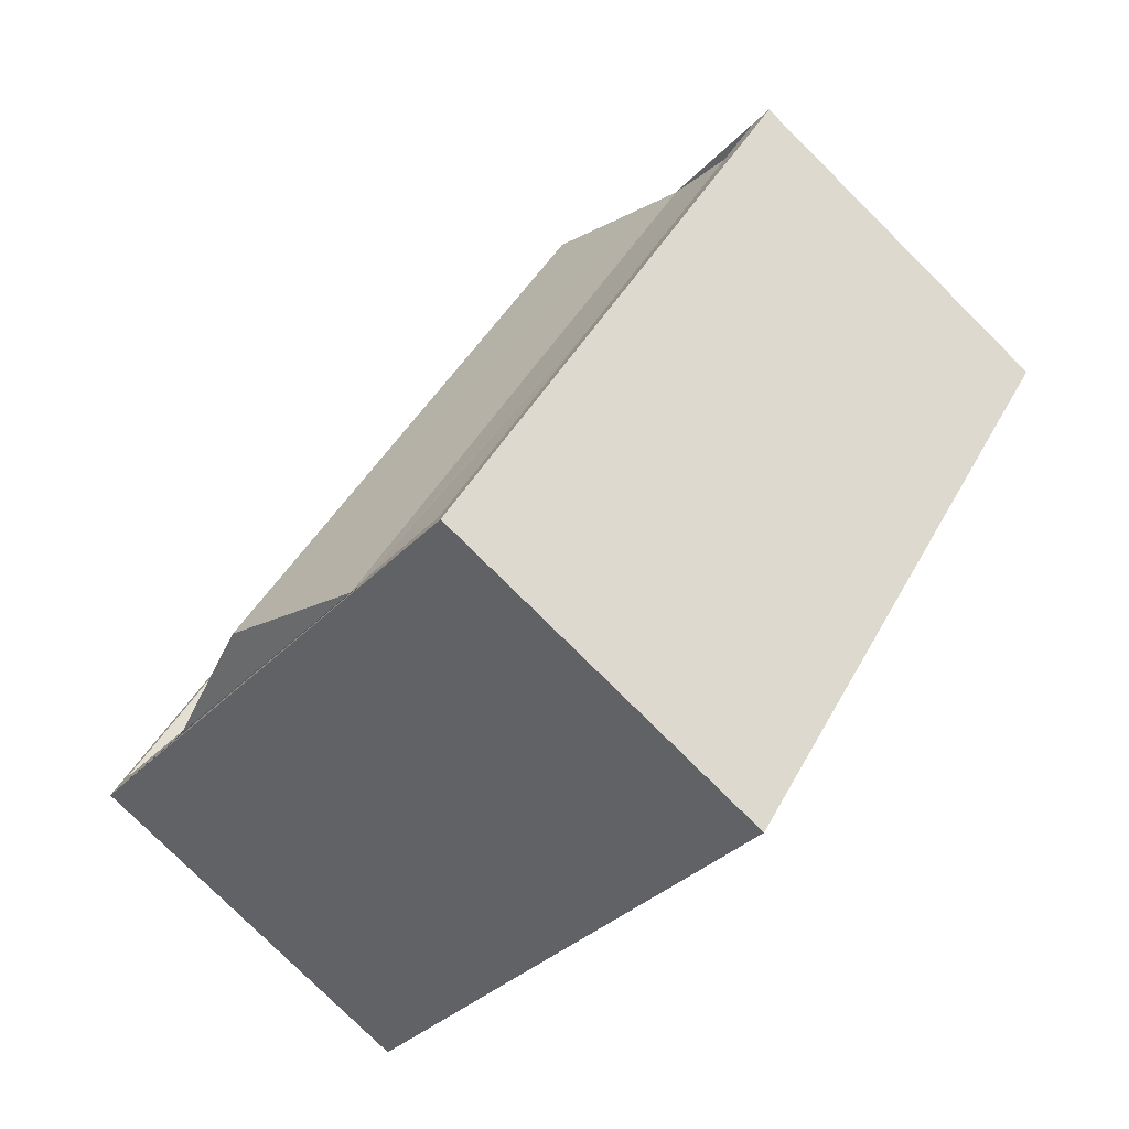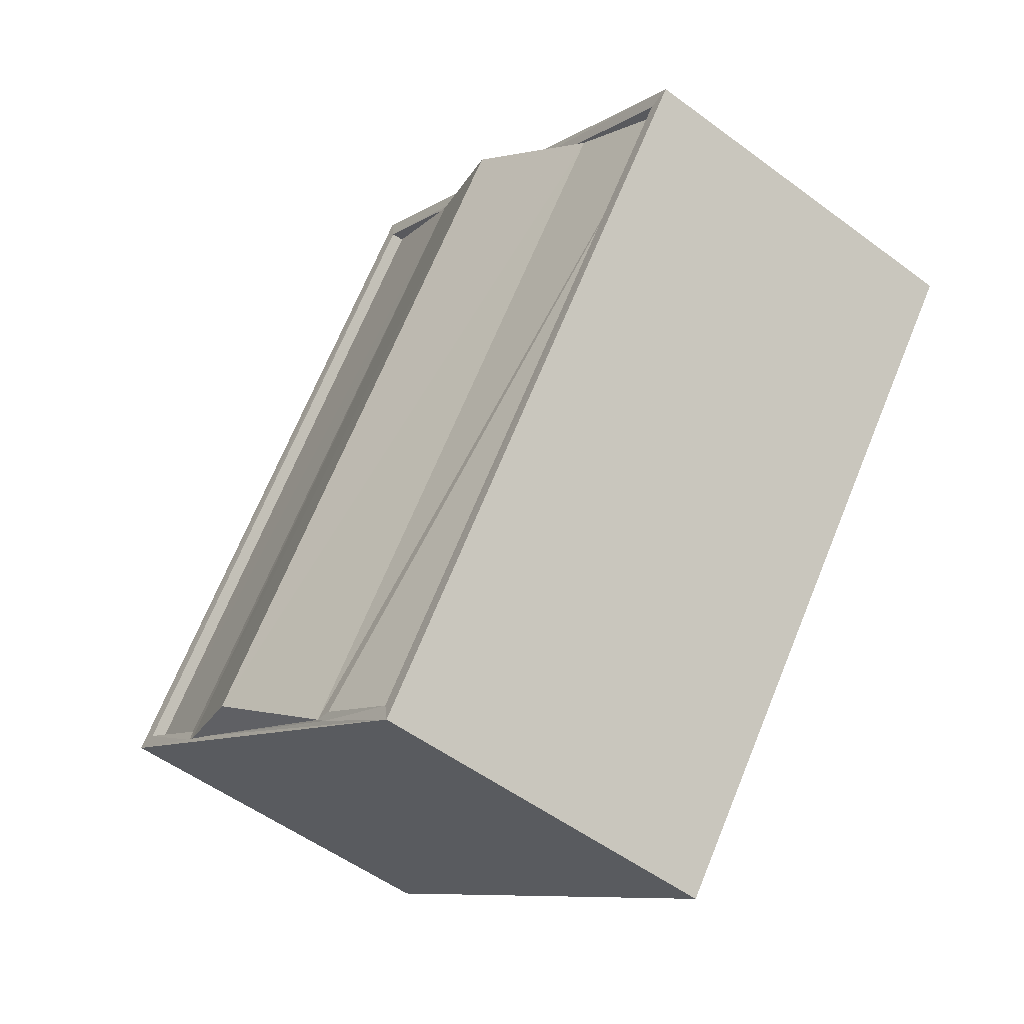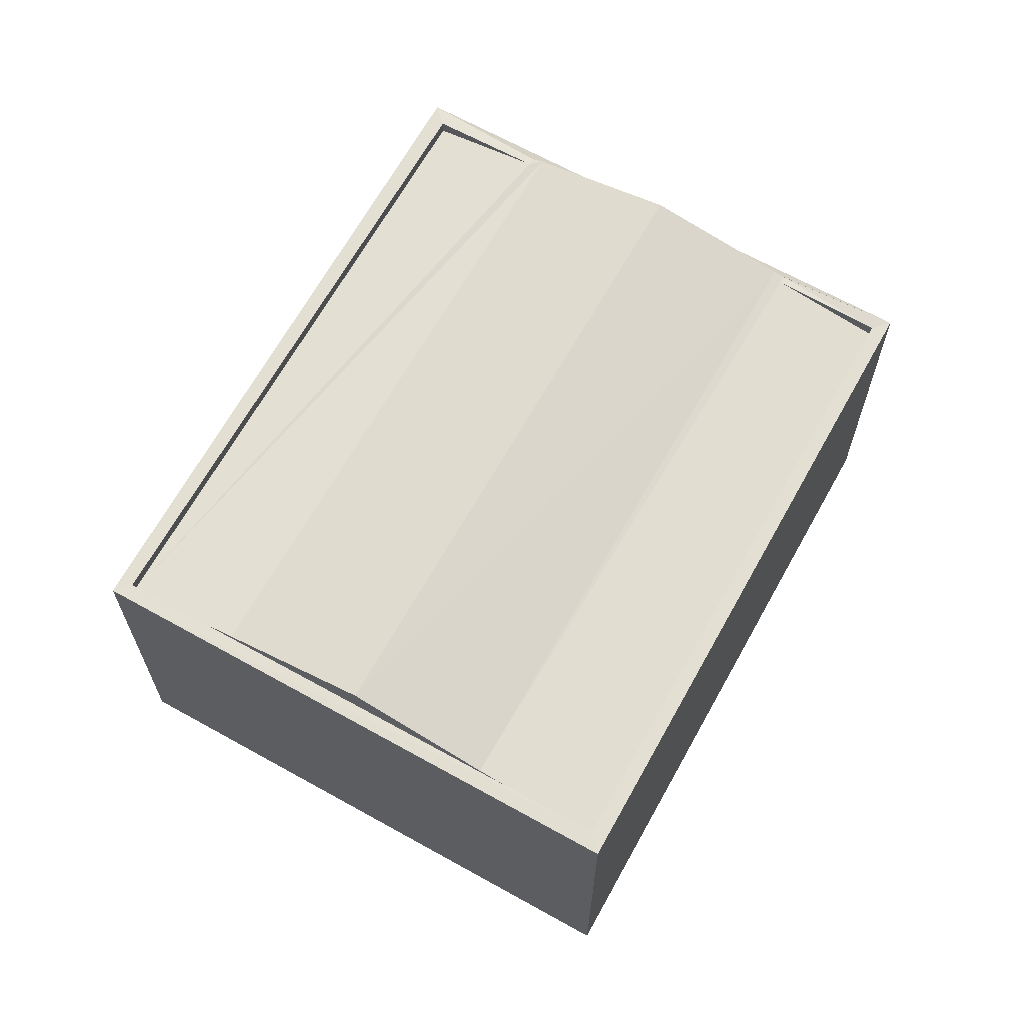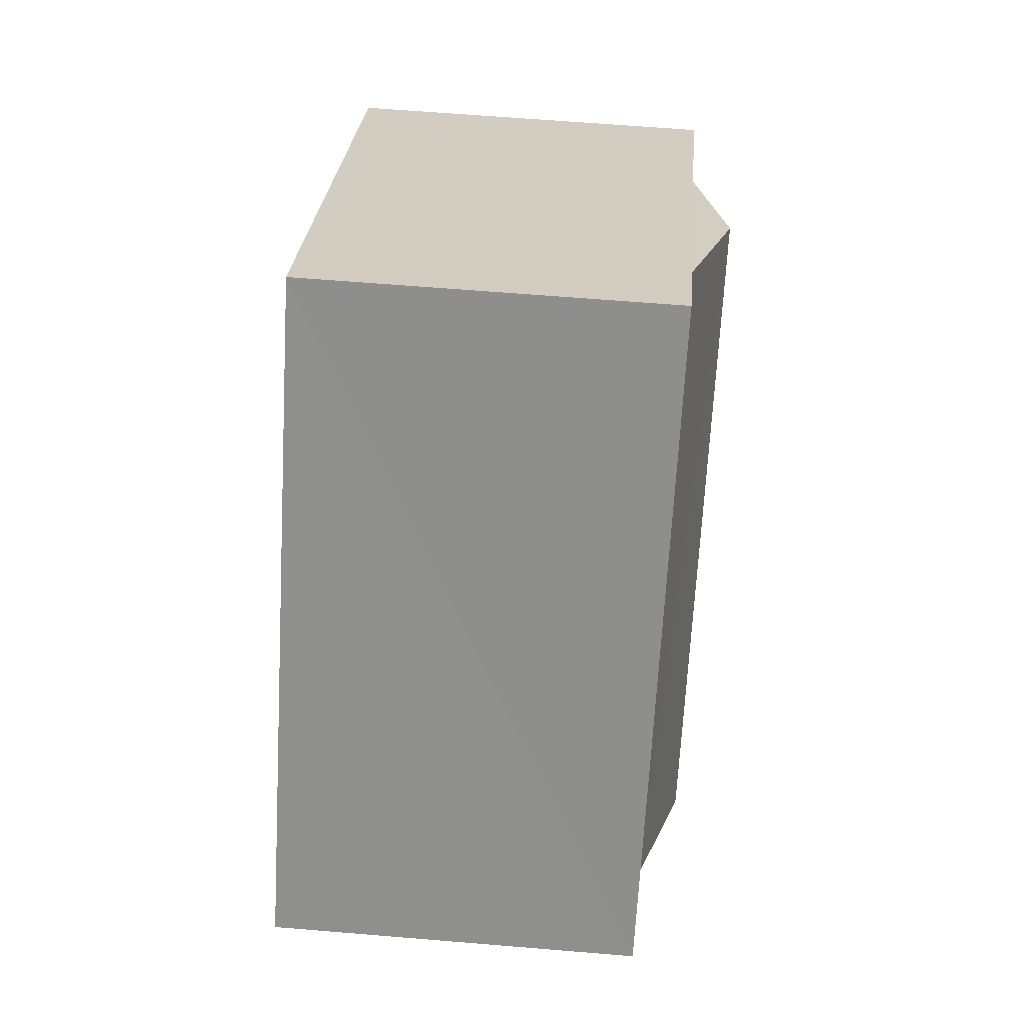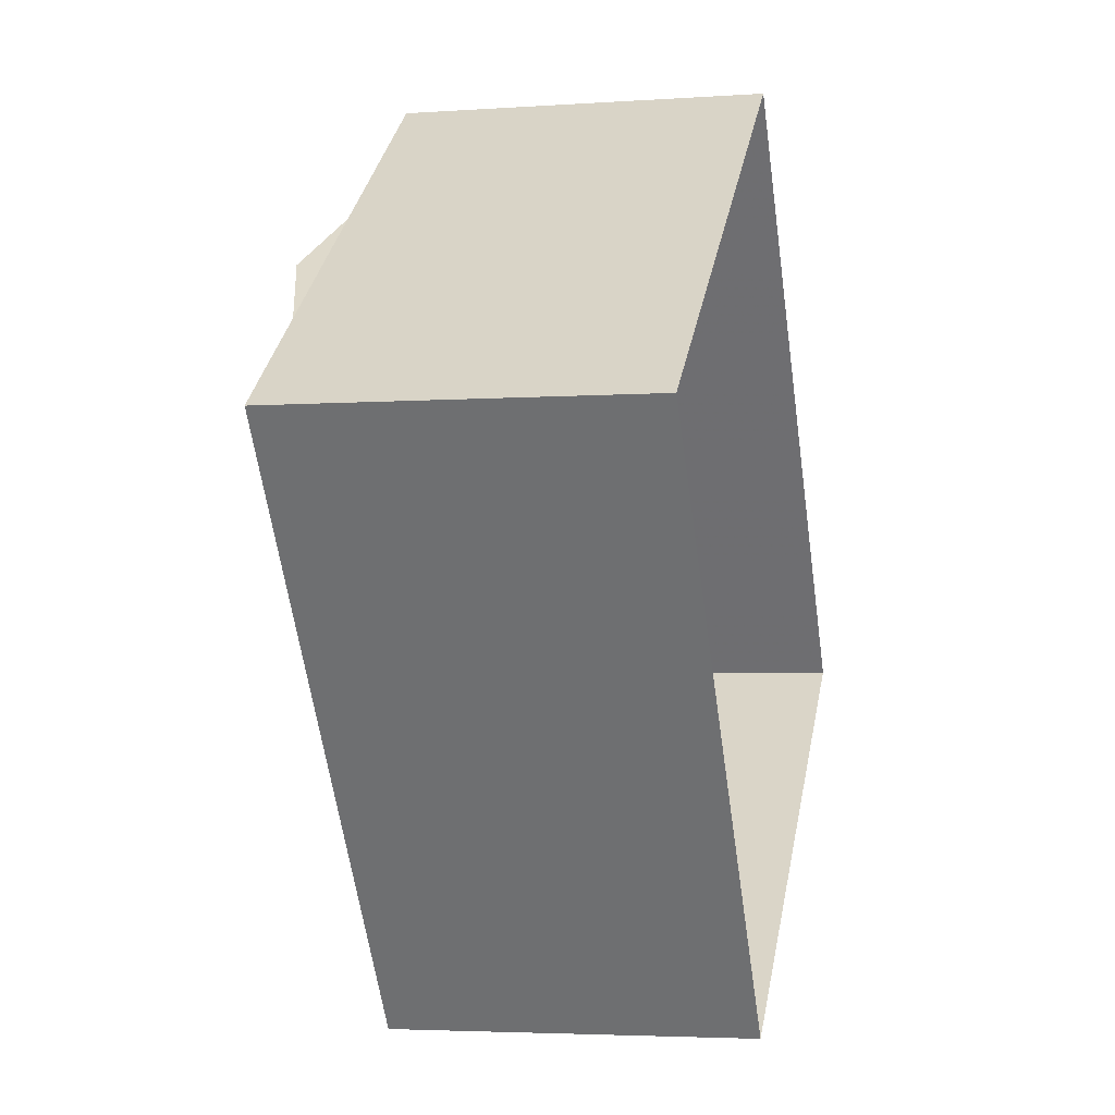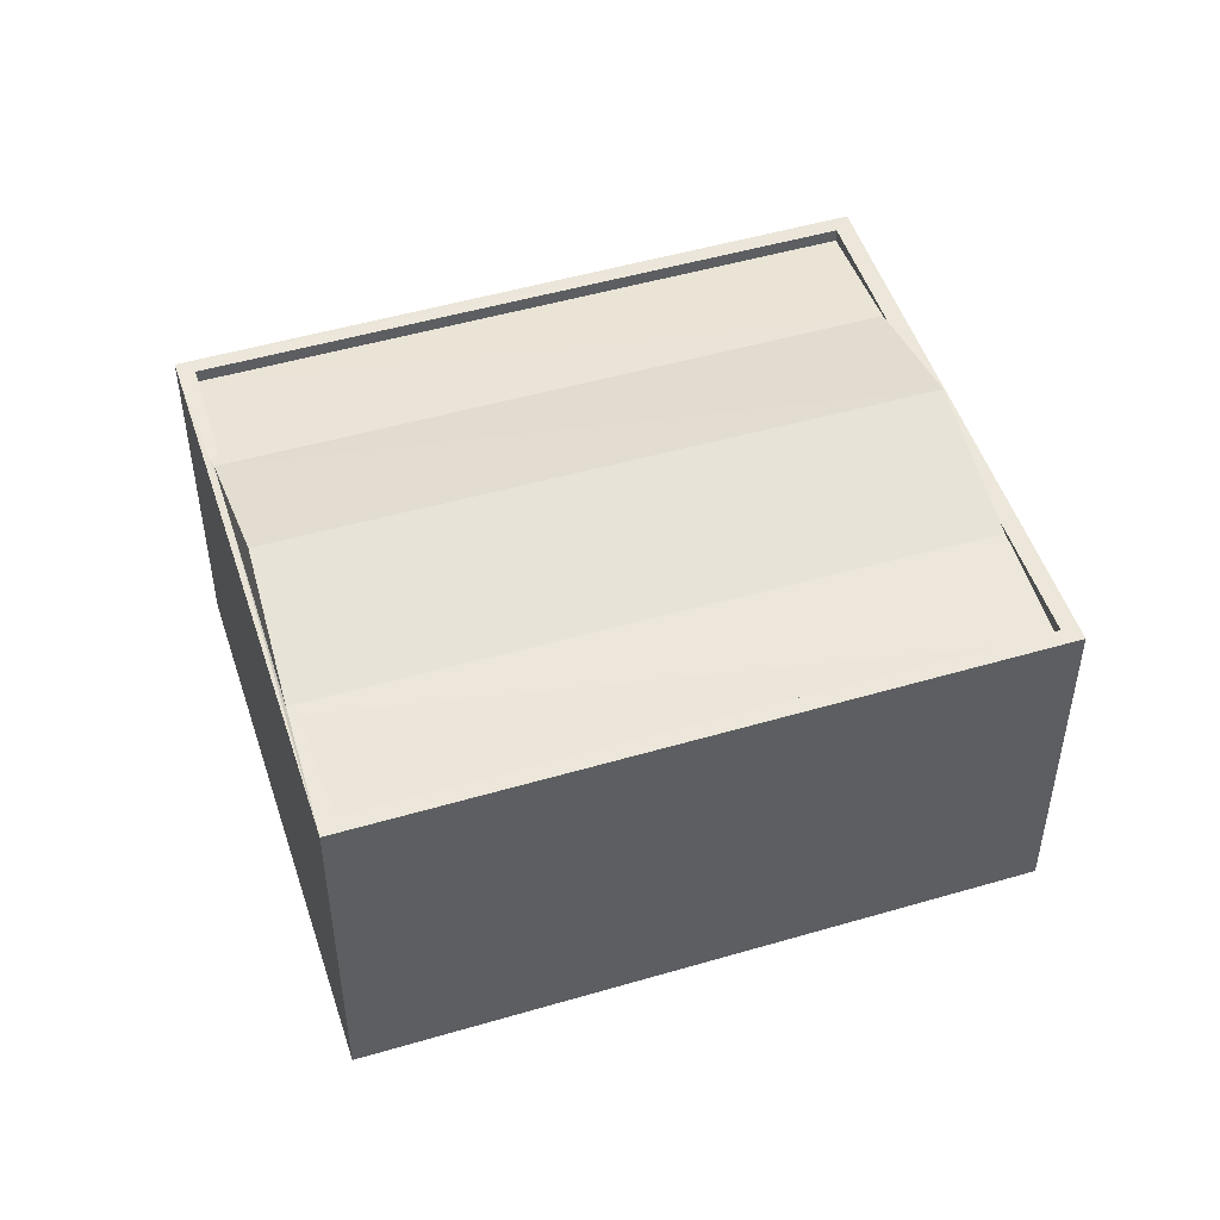
<metadata>
{"format":"obj","ext":"obj","renderer":"f3d","projection":"perspective","resolution":1024,"background":"white","views":[{"elev":-78.0,"azim":45.2,"up":"+Y"},{"elev":-52.6,"azim":51.3,"up":"+Y"},{"elev":66.5,"azim":172.1,"up":"+Z"},{"elev":61.4,"azim":-84.8,"up":"+Y"},{"elev":-3.8,"azim":103.2,"up":"+Y"},{"elev":50.1,"azim":35.1,"up":"+Z"}]}
</metadata>
<code>
v 1.199e+05 7.87e+05 17.01
v 1.199e+05 7.87e+05 17
v 1.199e+05 7.87e+05 17
v 1.199e+05 7.87e+05 17
v 1.199e+05 7.87e+05 24.01
v 1.199e+05 7.87e+05 24.01
v 1.199e+05 7.87e+05 24.01
v 1.199e+05 7.87e+05 24.01
v 1.199e+05 7.87e+05 24.02
v 1.199e+05 7.87e+05 24.02
v 1.199e+05 7.87e+05 24.02
v 1.199e+05 7.87e+05 24.02
v 1.199e+05 7.87e+05 24.02
v 1.199e+05 7.87e+05 24.04
v 1.199e+05 7.87e+05 24.04
v 1.199e+05 7.87e+05 23.77
v 1.199e+05 7.87e+05 23.77
v 1.199e+05 7.87e+05 24.04
v 1.199e+05 7.87e+05 23.76
v 1.199e+05 7.87e+05 24.04
v 1.199e+05 7.87e+05 23.76
v 1.199e+05 7.87e+05 24.01
v 1.199e+05 7.87e+05 24.02
v 1.199e+05 7.87e+05 24.02
v 1.199e+05 7.87e+05 24.01
v 1.199e+05 7.87e+05 24.77
v 1.199e+05 7.87e+05 24.77
f 1 2 3
f 1 4 2
f 5 6 7
f 6 5 8
f 9 10 11
f 12 13 8
f 10 13 11
f 11 13 12
f 12 8 5
f 14 9 15
f 15 9 11
f 16 9 14
f 17 16 14
f 17 14 18
f 19 17 18
f 19 18 20
f 7 20 5
f 21 19 7
f 19 20 7
f 12 20 15
f 12 5 20
f 12 15 11
f 8 22 6
f 23 24 13
f 23 22 24
f 23 13 10
f 22 25 6
f 23 25 22
f 15 26 14
f 27 26 15
f 18 27 20
f 26 27 18
f 27 15 20
f 3 13 1
f 3 8 13
f 13 4 1
f 13 24 4
f 2 4 24
f 22 2 24
f 2 22 8
f 3 2 8
f 21 7 6
f 9 16 10
f 17 10 16
f 17 23 10
f 19 23 17
f 19 25 23
f 6 25 19
f 21 6 19
f 26 18 14

</code>
